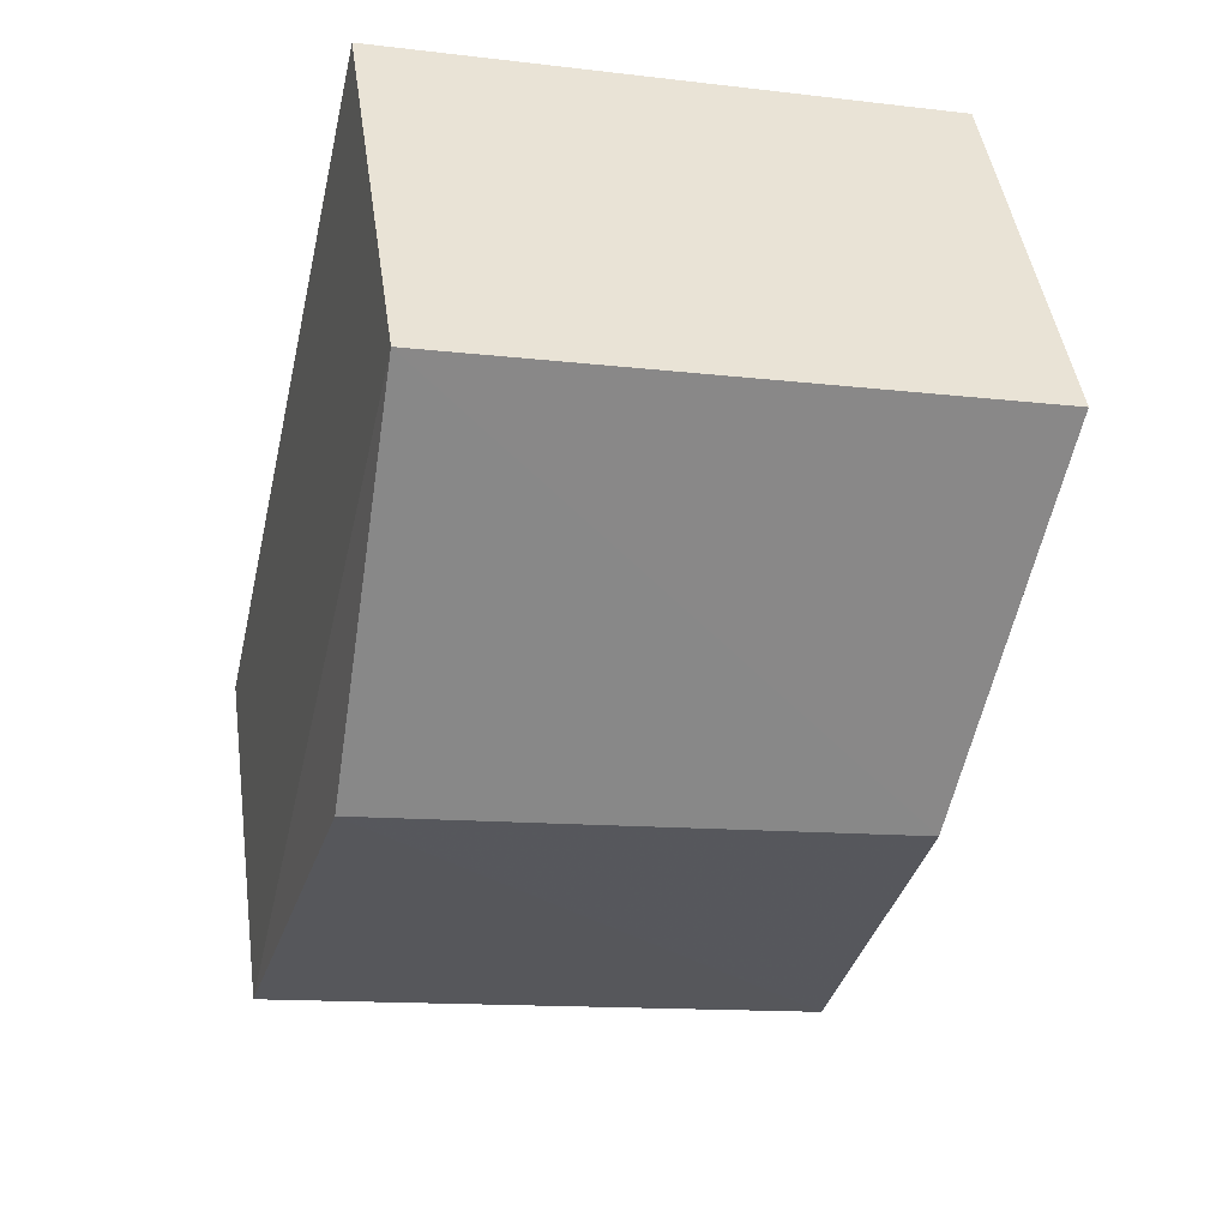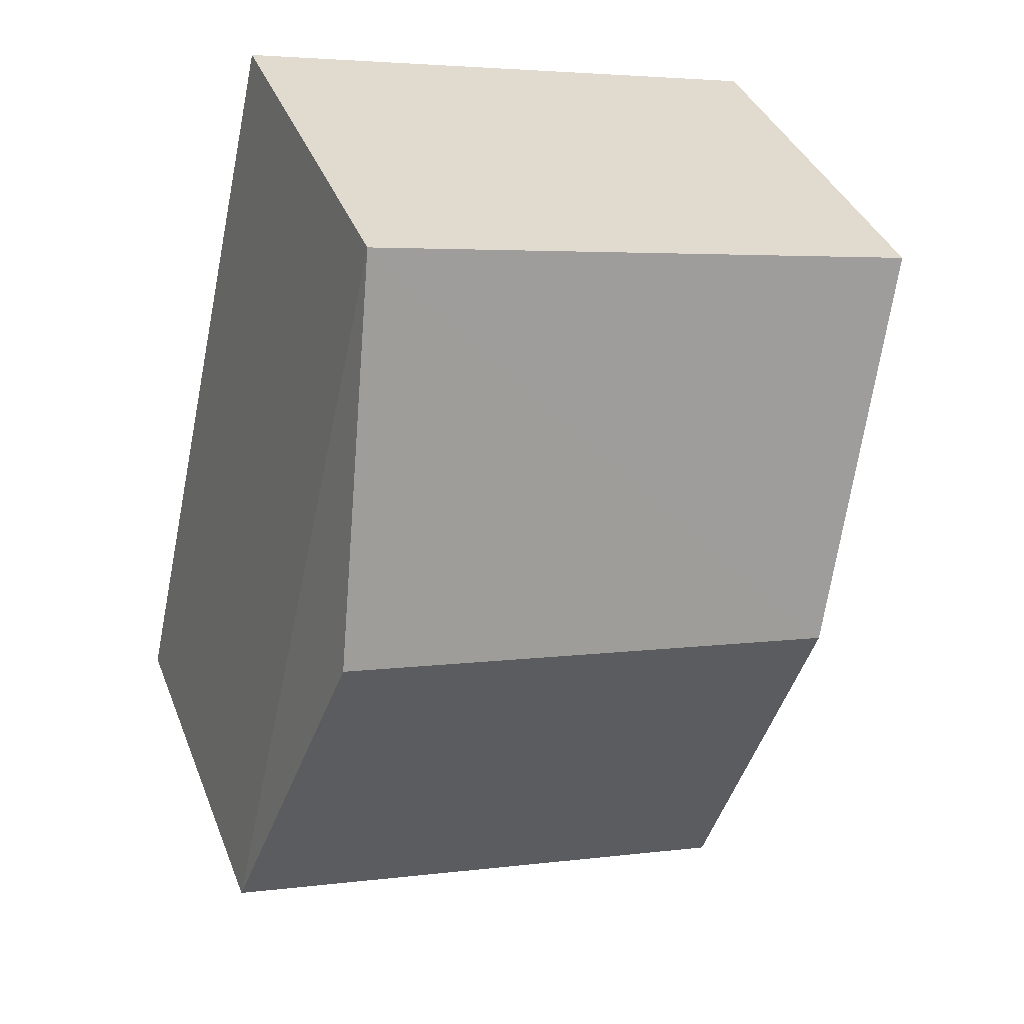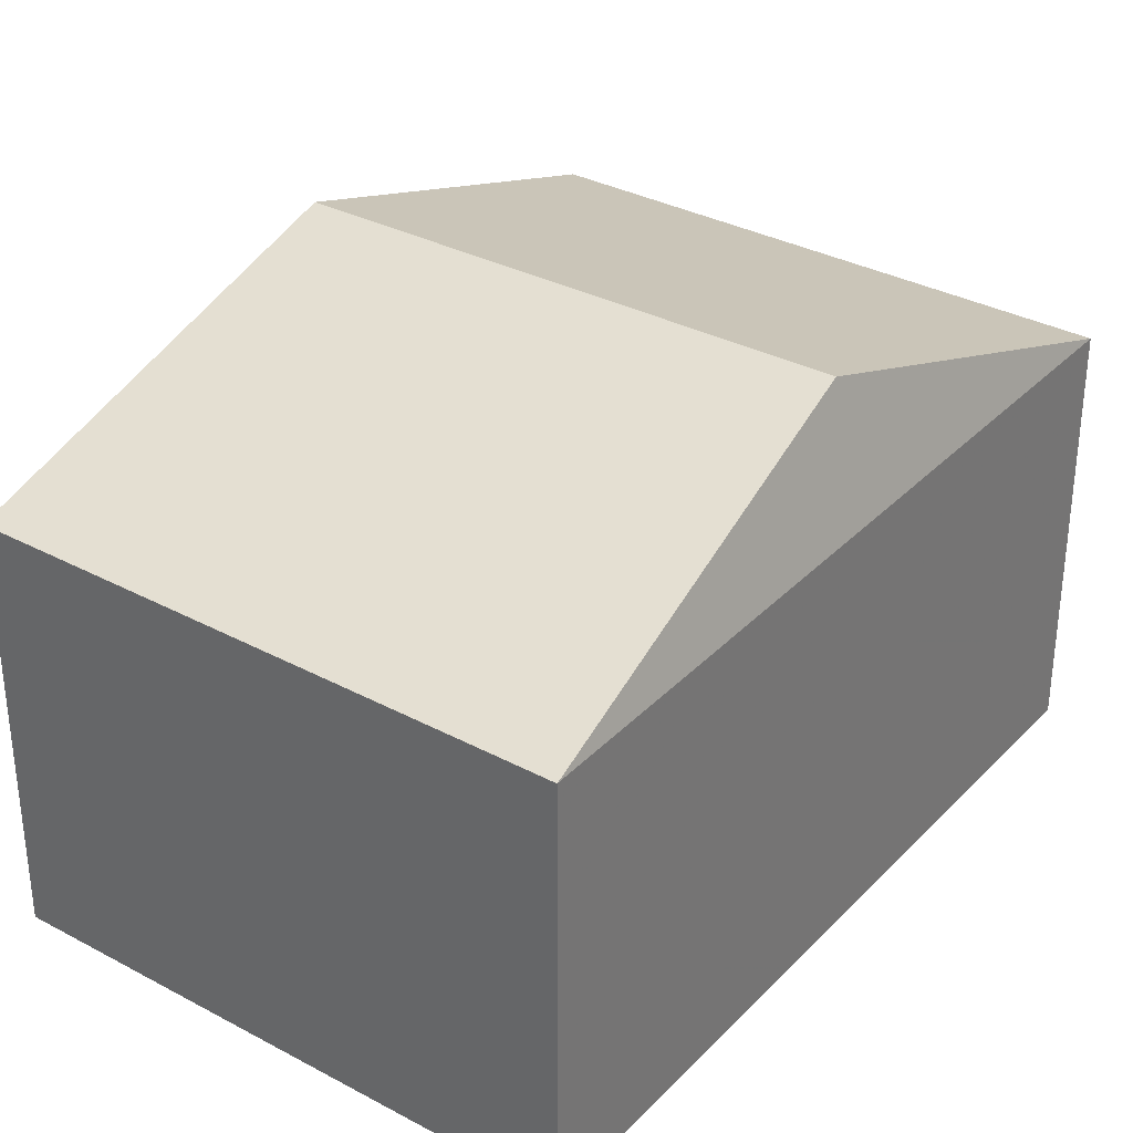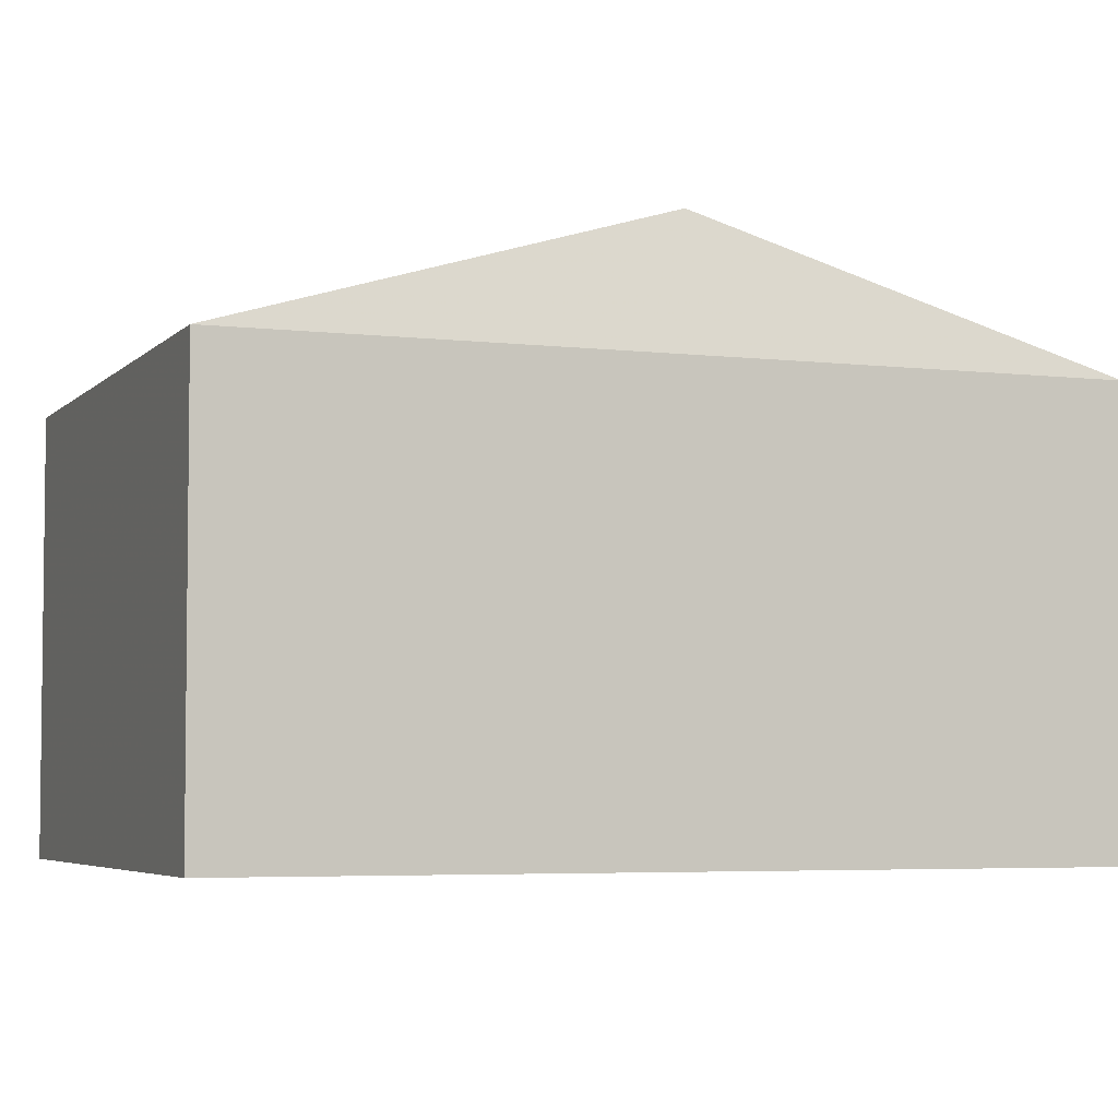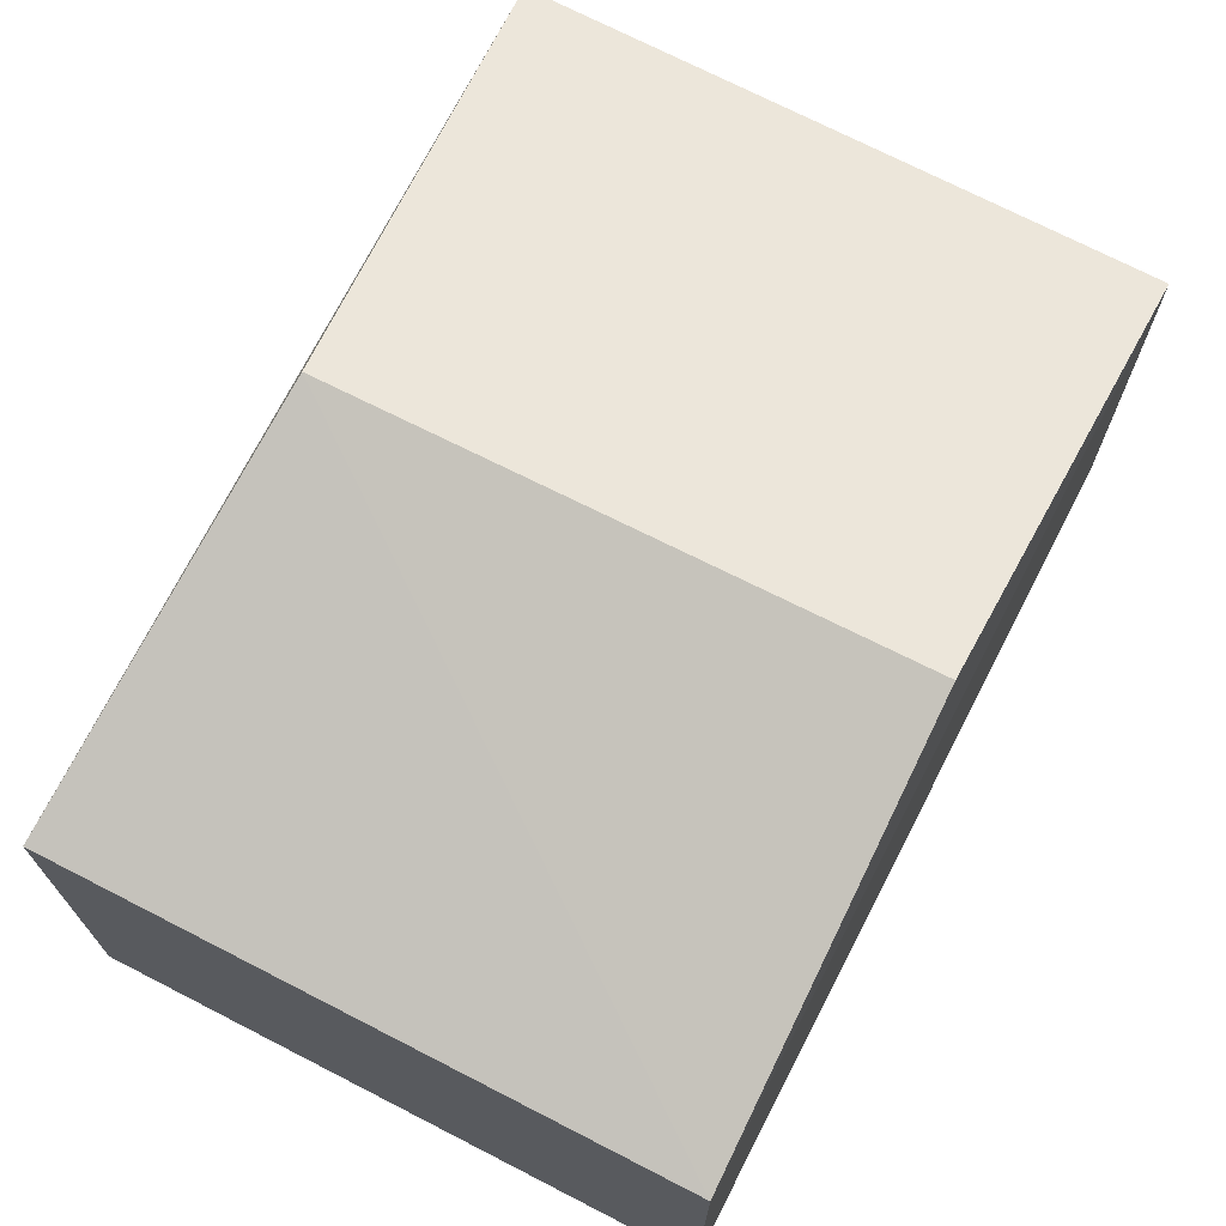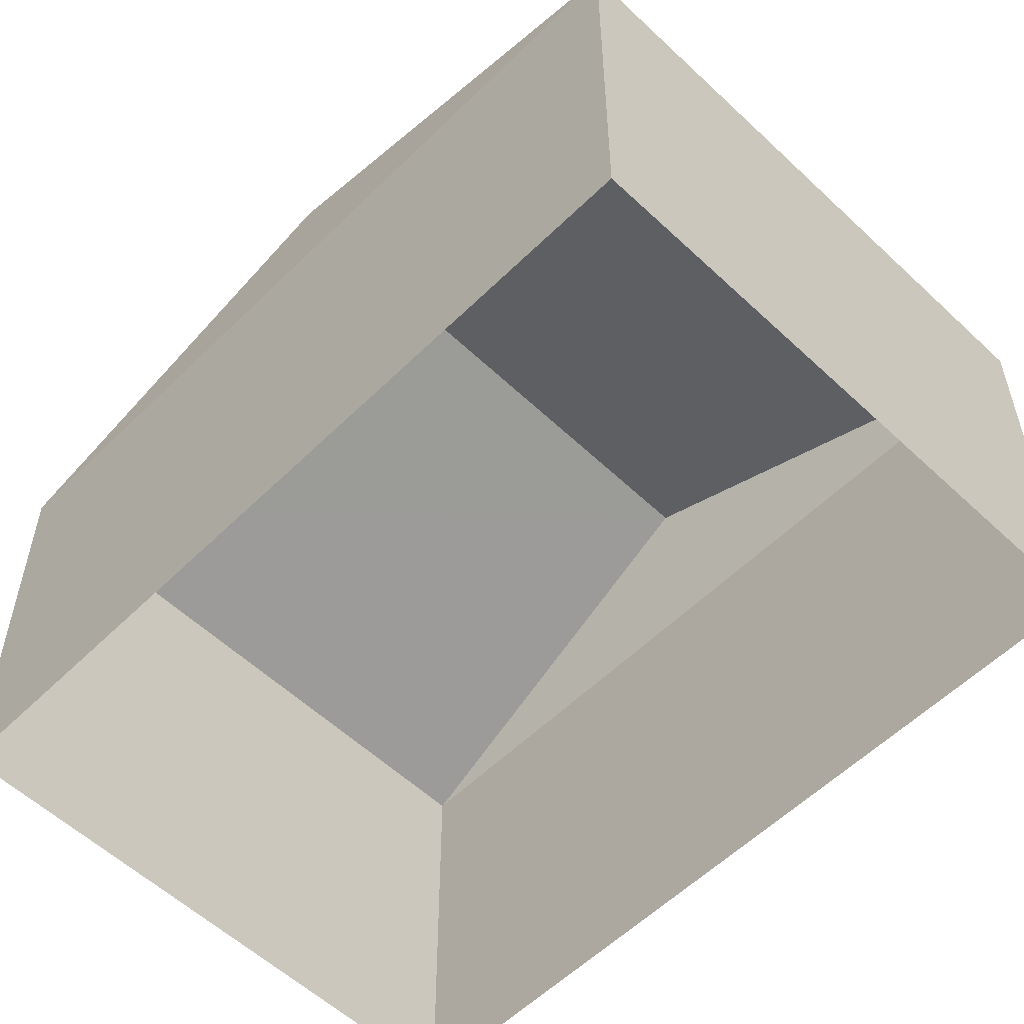
<metadata>
{"format":"obj","ext":"obj","renderer":"f3d","projection":"perspective","resolution":1024,"background":"white","views":[{"elev":45.4,"azim":-8.0,"up":"+Y"},{"elev":37.7,"azim":-20.0,"up":"+Y"},{"elev":33.3,"azim":23.5,"up":"+Z"},{"elev":-4.6,"azim":56.2,"up":"+Z"},{"elev":72.2,"azim":-165.6,"up":"+Z"},{"elev":-56.6,"azim":-57.2,"up":"+Z"}]}
</metadata>
<code>
v -8.852e+04 -1.008e+05 2.382
v -8.852e+04 -1.008e+05 2.383
v -8.852e+04 -1.008e+05 2.383
v -8.852e+04 -1.008e+05 2.382
v -8.852e+04 -1.008e+05 4.726
v -8.852e+04 -1.008e+05 5.447
v -8.852e+04 -1.008e+05 4.726
v -8.852e+04 -1.008e+05 5.446
v -8.852e+04 -1.008e+05 4.727
v -8.852e+04 -1.008e+05 4.727
f 1 2 3
f 1 4 2
f 5 6 7
f 8 6 5
f 6 8 9
f 9 8 10
f 6 9 7
f 8 5 10
f 5 1 3
f 10 5 3
f 7 4 1
f 5 7 1
f 7 2 4
f 7 9 2
f 10 3 2
f 9 10 2

</code>
